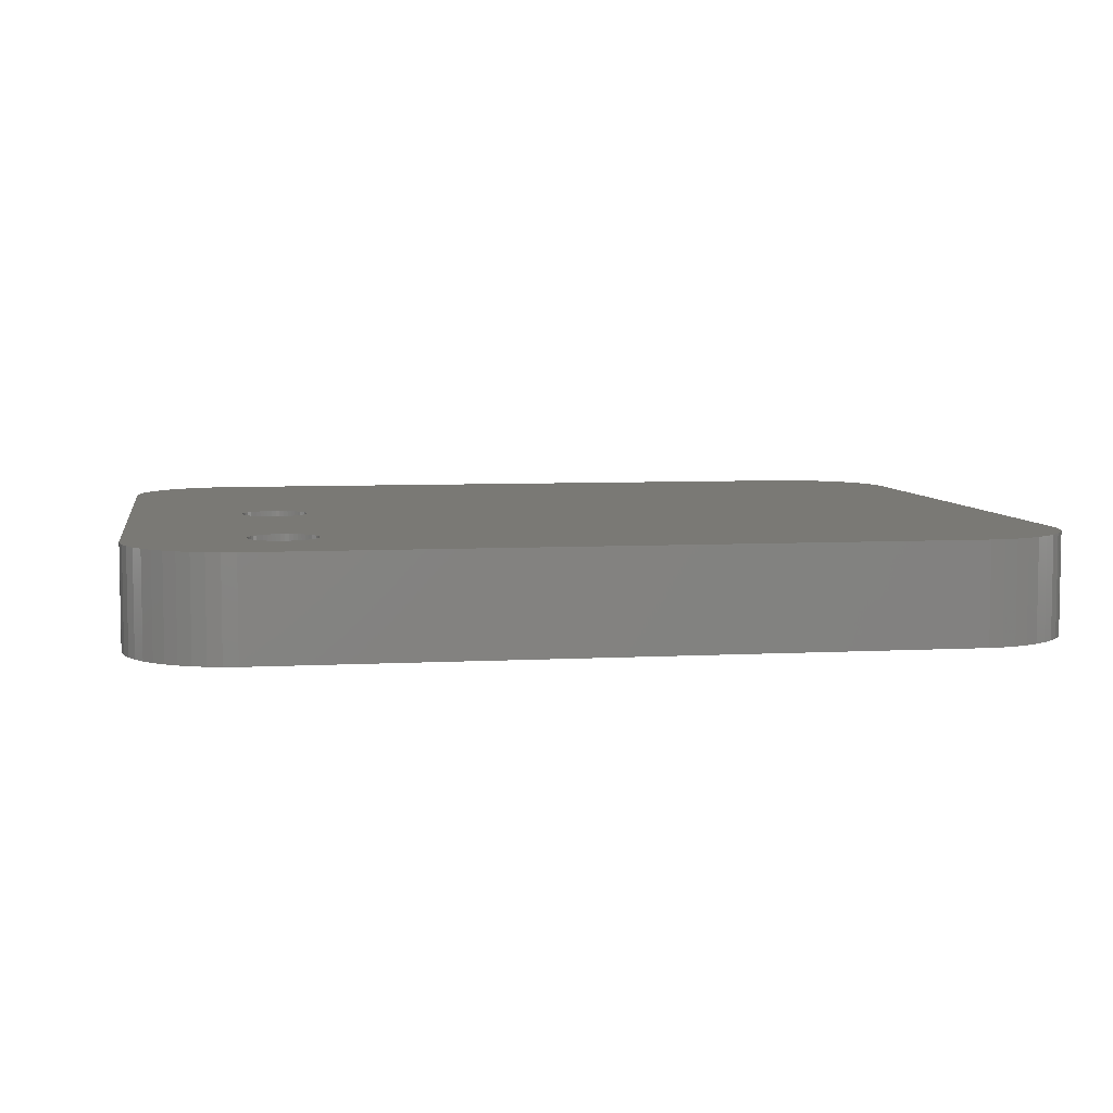
<metadata>
{"format":"stl","ext":"stl","renderer":"f3d","projection":"perspective","resolution":1024,"background":"white","views":[{"elev":6.2,"azim":-9.3,"up":"+Z"}]}
</metadata>
<code>
# stl→obj: 412 verts, 828 faces
v -11.76 -14.08 0
v -10.17 -11.33 1.9
v -10.17 -11.33 0
v -11.76 -14.08 1.9
v -11.76 8.584 0
v -1.587 8.584 0
v -11.76 2.748 0
v -10.17 11.33 0
v -14.93 2.748 0
v -14.93 8.584 0
v -20.02 12 0
v -16.52 0 0
v -11.76 -2.748 0
v -1.587 -2.748 0
v -11.76 -8.584 0
v -10.17 0 0
v -14.93 -8.584 0
v -14.93 -2.748 0
v -20.02 -12 0
v -16.52 -11.33 0
v 1.587 8.584 0
v 11.76 8.584 0
v 1.587 2.748 0
v 3.173 11.33 0
v -1.587 2.748 0
v -3.173 0 0
v 1.587 -2.748 0
v 11.76 -2.748 0
v 1.587 -8.584 0
v 3.173 0 0
v -1.587 -8.584 0
v -3.173 -11.33 0
v 14.93 8.584 0
v 20.02 12 0
v 14.93 2.748 0
v 16.52 11.33 0
v 11.76 2.748 0
v 10.17 0 0
v 14.93 -2.748 0
v 20.02 -12 0
v 14.93 -8.584 0
v 16.52 0 0
v 11.76 -8.584 0
v 3.173 -11.33 0
v 10.17 -11.33 0
v 16.52 -11.33 0
v 19.98 -12.63 0
v 19.86 -13.24 0
v 19.67 -13.84 0
v 19.98 12.63 0
v 19.4 -14.41 0
v 19.86 13.24 0
v 19.07 -14.94 0
v 19.67 13.84 0
v 14.93 -14.08 0
v 18.67 -15.42 0
v 19.4 14.41 0
v 18.21 -15.85 0
v 19.07 14.94 0
v 17.7 -16.22 0
v 14.93 14.08 0
v 17.15 -16.52 0
v 18.67 15.42 0
v 16.57 -16.75 0
v 18.21 15.85 0
v 15.96 -16.91 0
v 15.33 -16.99 0
v 11.76 -14.08 0
v 1.587 -14.08 0
v -1.587 -14.08 0
v -15.33 -16.99 0
v -14.93 -14.08 0
v -15.96 -16.91 0
v -16.57 -16.75 0
v -17.7 -16.22 0
v -17.15 -16.52 0
v 17.7 16.22 0
v 17.15 16.52 0
v 16.57 16.75 0
v 15.96 16.91 0
v 15.33 16.99 0
v 11.76 14.08 0
v 10.17 11.33 0
v 1.587 14.08 0
v -1.587 14.08 0
v -3.173 11.33 0
v -11.76 14.08 0
v -15.33 16.99 0
v -14.93 14.08 0
v -15.96 16.91 0
v -19.07 14.94 0
v -16.52 11.33 0
v -16.57 16.75 0
v -18.21 -15.85 0
v -18.67 -15.42 0
v -19.98 12.63 0
v -19.07 -14.94 0
v -17.15 16.52 0
v -17.7 16.22 0
v -19.4 -14.41 0
v -18.21 15.85 0
v -19.67 -13.84 0
v -18.67 15.42 0
v -19.86 -13.24 0
v -19.98 -12.63 0
v -19.4 14.41 0
v -19.67 13.84 0
v -19.86 13.24 0
v -11.76 -8.584 1.9
v -14.93 -14.08 1.9
v -16.52 -11.33 1.9
v -12.03 -12.06 1.9
v -11.86 -11.14 1.9
v -11.85 -11.33 1.9
v -11.86 -11.52 1.9
v -11.89 -11.71 1.9
v -11.95 -11.88 1.9
v -12.13 -12.21 1.9
v -12.25 -12.36 1.9
v -12.39 -12.49 1.9
v -12.54 -12.6 1.9
v -12.71 -12.69 1.9
v -12.88 -12.76 1.9
v -13.07 -12.81 1.9
v -13.25 -12.83 1.9
v -13.44 -12.83 1.9
v -13.63 -12.81 1.9
v -13.81 -12.76 1.9
v -13.99 -12.69 1.9
v -14.8 -11.71 1.9
v -14.84 -11.52 1.9
v -14.74 -11.88 1.9
v -14.66 -12.06 1.9
v -14.56 -12.21 1.9
v -14.44 -12.36 1.9
v -14.3 -12.49 1.9
v -14.15 -12.6 1.9
v -11.89 -10.96 1.9
v -11.95 -10.78 1.9
v -12.03 -10.61 1.9
v -12.13 -10.45 1.9
v -12.25 -10.31 1.9
v -12.39 -10.18 1.9
v -12.54 -10.07 1.9
v -12.71 -9.976 1.9
v -12.88 -9.906 1.9
v -13.07 -9.859 1.9
v -13.25 -9.836 1.9
v -13.44 -9.836 1.9
v -14.93 -8.584 1.9
v -13.63 -9.859 1.9
v -13.81 -9.906 1.9
v -13.99 -9.976 1.9
v -14.15 -10.07 1.9
v -14.3 -10.18 1.9
v -14.44 -10.31 1.9
v -14.56 -10.45 1.9
v -14.66 -10.61 1.9
v -14.74 -10.78 1.9
v -14.8 -10.96 1.9
v -14.84 -11.14 1.9
v -14.85 -11.33 1.9
v -11.86 -11.14 4.5
v -11.85 -11.33 4.5
v -13.44 -9.836 4.5
v -13.63 -9.859 4.5
v -12.39 -10.18 4.5
v -12.54 -10.07 4.5
v -14.56 -10.45 4.5
v -14.44 -10.31 4.5
v -13.99 -9.976 4.5
v -14.15 -10.07 4.5
v -14.74 -11.88 4.5
v -14.8 -11.71 4.5
v -12.03 -10.61 4.5
v -11.95 -10.78 4.5
v -12.88 -9.906 4.5
v -13.07 -9.859 4.5
v -13.25 -9.836 4.5
v -12.71 -9.976 4.5
v -14.74 -10.78 4.5
v -14.66 -10.61 4.5
v -14.84 -11.14 4.5
v -14.8 -10.96 4.5
v -14.3 -10.18 4.5
v -13.81 -9.906 4.5
v -11.89 -11.71 4.5
v -11.95 -11.88 4.5
v -13.99 -12.69 4.5
v -13.81 -12.76 4.5
v -13.63 -12.81 4.5
v -14.44 -12.36 4.5
v -14.3 -12.49 4.5
v -14.84 -11.52 4.5
v -11.89 -10.96 4.5
v -12.25 -10.31 4.5
v -12.13 -10.45 4.5
v -14.85 -11.33 4.5
v -11.89 -0.373 4.5
v 15.33 -16.99 4.5
v -11.86 -0.188 4.5
v -11.95 -0.5522 4.5
v -12.03 -0.7226 4.5
v -12.13 -0.8817 4.5
v -12.25 -1.027 4.5
v -12.39 -1.156 4.5
v -12.54 -1.266 4.5
v -12.71 -1.357 4.5
v -12.88 -1.427 4.5
v -13.07 -1.473 4.5
v -13.25 -1.497 4.5
v -13.44 -1.497 4.5
v -13.63 -1.473 4.5
v -13.81 -1.427 4.5
v -13.99 -1.357 4.5
v -14.15 -1.266 4.5
v -14.3 -1.156 4.5
v -14.44 -1.027 4.5
v -20.02 -12 4.5
v -14.56 -0.8817 4.5
v -14.66 -0.7226 4.5
v -14.74 -0.5522 4.5
v -14.8 -0.373 4.5
v -14.84 -0.188 4.5
v -14.85 0 4.5
v 15.33 16.99 4.5
v 20.02 12 4.5
v 19.98 12.63 4.5
v -11.85 0 4.5
v 20.02 -12 4.5
v 19.86 13.24 4.5
v 19.67 13.84 4.5
v 19.98 -12.63 4.5
v 19.4 14.41 4.5
v -11.86 0.188 4.5
v 19.07 14.94 4.5
v 19.86 -13.24 4.5
v 18.67 15.42 4.5
v 19.67 -13.84 4.5
v 19.4 -14.41 4.5
v 18.21 15.85 4.5
v 19.07 -14.94 4.5
v 17.7 16.22 4.5
v 18.67 -15.42 4.5
v 17.15 16.52 4.5
v 18.21 -15.85 4.5
v 16.57 16.75 4.5
v 17.7 -16.22 4.5
v 15.96 16.91 4.5
v 17.15 -16.52 4.5
v 16.57 -16.75 4.5
v 15.96 -16.91 4.5
v -11.89 0.373 4.5
v -11.95 0.5522 4.5
v -12.03 0.7226 4.5
v -12.13 0.8817 4.5
v -12.25 1.027 4.5
v -15.33 16.99 4.5
v -12.39 1.156 4.5
v -12.54 1.266 4.5
v -12.71 1.357 4.5
v -12.88 1.427 4.5
v -13.07 1.473 4.5
v -13.25 1.497 4.5
v -20.02 12 4.5
v -13.44 1.497 4.5
v -13.63 1.473 4.5
v -14.84 0.188 4.5
v -14.8 0.373 4.5
v -14.74 0.5522 4.5
v -14.66 0.7226 4.5
v -14.56 0.8817 4.5
v -14.44 1.027 4.5
v -14.3 1.156 4.5
v -14.15 1.266 4.5
v -13.99 1.357 4.5
v -13.81 1.427 4.5
v -11.86 -11.52 4.5
v -12.03 -12.06 4.5
v -12.13 -12.21 4.5
v -12.25 -12.36 4.5
v -15.33 -16.99 4.5
v -12.39 -12.49 4.5
v -12.54 -12.6 4.5
v -12.71 -12.69 4.5
v -12.88 -12.76 4.5
v -13.07 -12.81 4.5
v -13.25 -12.83 4.5
v -13.44 -12.83 4.5
v -14.15 -12.6 4.5
v -15.96 -16.91 4.5
v -17.15 -16.52 4.5
v -18.21 -15.85 4.5
v -14.56 -12.21 4.5
v -18.67 -15.42 4.5
v -14.66 -12.06 4.5
v -19.4 -14.41 4.5
v -19.86 -13.24 4.5
v -15.96 16.91 4.5
v -16.57 16.75 4.5
v -19.98 -12.63 4.5
v -17.15 16.52 4.5
v -17.7 16.22 4.5
v -16.57 -16.75 4.5
v -18.21 15.85 4.5
v -18.67 15.42 4.5
v -17.7 -16.22 4.5
v -19.07 14.94 4.5
v -19.4 14.41 4.5
v -19.67 13.84 4.5
v -19.07 -14.94 4.5
v -19.86 13.24 4.5
v -19.98 12.63 4.5
v -19.67 -13.84 4.5
v -10.17 0 2.05
v -11.76 -2.748 2.05
v -11.76 2.748 2.05
v -14.93 -2.748 2.05
v -16.52 0 2.05
v -12.03 -0.7226 2.05
v -11.86 0.188 2.05
v -11.85 0 2.05
v -11.86 -0.188 2.05
v -11.89 -0.373 2.05
v -11.95 -0.5522 2.05
v -12.13 -0.8817 2.05
v -12.25 -1.027 2.05
v -12.39 -1.156 2.05
v -12.54 -1.266 2.05
v -12.71 -1.357 2.05
v -12.88 -1.427 2.05
v -13.07 -1.473 2.05
v -13.25 -1.497 2.05
v -13.44 -1.497 2.05
v -13.63 -1.473 2.05
v -13.81 -1.427 2.05
v -13.99 -1.357 2.05
v -14.8 -0.373 2.05
v -14.84 -0.188 2.05
v -14.74 -0.5522 2.05
v -14.66 -0.7226 2.05
v -14.56 -0.8817 2.05
v -14.44 -1.027 2.05
v -14.3 -1.156 2.05
v -14.15 -1.266 2.05
v -11.89 0.373 2.05
v -11.95 0.5522 2.05
v -12.03 0.7226 2.05
v -12.13 0.8817 2.05
v -12.25 1.027 2.05
v -12.39 1.156 2.05
v -12.54 1.266 2.05
v -12.71 1.357 2.05
v -12.88 1.427 2.05
v -13.07 1.473 2.05
v -13.25 1.497 2.05
v -13.44 1.497 2.05
v -14.93 2.748 2.05
v -13.63 1.473 2.05
v -13.81 1.427 2.05
v -13.99 1.357 2.05
v -14.15 1.266 2.05
v -14.3 1.156 2.05
v -14.44 1.027 2.05
v -14.56 0.8817 2.05
v -14.66 0.7226 2.05
v -14.74 0.5522 2.05
v -14.8 0.373 2.05
v -14.84 0.188 2.05
v -14.85 0 2.05
v -10.17 11.33 2.2
v -11.76 8.584 2.2
v -11.76 14.08 2.2
v -14.93 8.584 2.2
v -16.52 11.33 2.2
v -14.93 14.08 2.2
v 3.173 -11.33 2.35
v 1.587 -14.08 2.35
v 1.587 -8.584 2.35
v -1.587 -14.08 2.35
v -3.173 -11.33 2.35
v -1.587 -8.584 2.35
v 3.173 0 2.5
v 1.587 -2.748 2.5
v 1.587 2.748 2.5
v -1.587 -2.748 2.5
v -3.173 0 2.5
v -1.587 2.748 2.5
v 3.173 11.33 2.65
v 1.587 8.584 2.65
v 1.587 14.08 2.65
v -1.587 8.584 2.65
v -3.173 11.33 2.65
v -1.587 14.08 2.65
v 11.76 -14.08 2.8
v 14.93 -14.08 2.8
v 16.52 -11.33 2.8
v 10.17 -11.33 2.8
v 14.93 -8.584 2.8
v 11.76 -8.584 2.8
v 11.76 -2.748 2.95
v 14.93 -2.748 2.95
v 16.52 0 2.95
v 10.17 0 2.95
v 14.93 2.748 2.95
v 11.76 2.748 2.95
v 16.52 11.33 3.1
v 14.93 8.584 3.1
v 14.93 14.08 3.1
v 11.76 8.584 3.1
v 10.17 11.33 3.1
v 11.76 14.08 3.1
f 1 2 3
f 2 1 4
f 5 6 7
f 6 5 8
f 9 5 7
f 9 10 5
f 11 9 12
f 9 11 10
f 13 14 15
f 14 13 16
f 17 13 15
f 17 18 13
f 19 17 20
f 17 19 18
f 21 22 23
f 22 21 24
f 25 21 23
f 25 6 21
f 16 25 26
f 7 25 16
f 27 28 29
f 28 27 30
f 31 27 29
f 31 14 27
f 3 31 32
f 15 31 3
f 33 34 35
f 34 33 36
f 37 33 35
f 37 22 33
f 30 37 38
f 23 37 30
f 39 40 41
f 40 39 42
f 43 39 41
f 43 28 39
f 44 43 45
f 29 43 44
f 46 40 47
f 40 42 34
f 46 47 48
f 35 34 42
f 46 48 49
f 34 36 50
f 46 49 51
f 50 36 52
f 46 51 53
f 52 36 54
f 55 53 56
f 54 36 57
f 55 56 58
f 57 36 59
f 55 58 60
f 61 59 36
f 55 60 62
f 59 61 63
f 55 62 64
f 41 40 46
f 63 61 65
f 55 64 66
f 55 66 67
f 53 55 46
f 67 68 55
f 28 30 38
f 43 29 28
f 68 44 45
f 69 68 67
f 68 69 44
f 67 70 69
f 14 16 26
f 31 15 14
f 70 3 32
f 70 1 3
f 71 70 67
f 70 71 1
f 1 71 72
f 73 72 71
f 74 72 73
f 18 19 12
f 75 72 76
f 76 72 74
f 65 61 77
f 77 61 78
f 78 61 79
f 79 61 80
f 80 61 81
f 82 81 61
f 37 23 22
f 22 24 83
f 83 24 82
f 84 82 24
f 82 84 81
f 85 81 84
f 25 7 6
f 6 8 86
f 86 8 85
f 87 85 8
f 88 85 87
f 88 87 89
f 85 88 81
f 89 90 88
f 91 89 92
f 89 93 90
f 11 12 19
f 94 72 75
f 10 11 92
f 95 72 94
f 96 92 11
f 97 72 95
f 89 98 93
f 72 97 20
f 89 99 98
f 100 20 97
f 89 101 99
f 102 20 100
f 89 103 101
f 104 20 102
f 89 91 103
f 105 20 104
f 92 106 91
f 20 105 19
f 92 107 106
f 92 108 107
f 92 96 108
f 3 109 15
f 109 3 2
f 110 20 111
f 20 110 72
f 112 2 4
f 113 2 114
f 2 115 114
f 2 116 115
f 2 117 116
f 2 112 117
f 4 118 112
f 4 119 118
f 4 120 119
f 4 121 120
f 4 122 121
f 4 123 122
f 4 124 123
f 4 125 124
f 4 126 125
f 110 126 4
f 126 110 127
f 127 110 128
f 128 110 129
f 130 111 131
f 132 111 130
f 133 111 132
f 111 133 110
f 134 110 133
f 135 110 134
f 136 110 135
f 137 110 136
f 129 110 137
f 138 2 113
f 139 2 138
f 140 2 139
f 2 140 109
f 141 109 140
f 142 109 141
f 143 109 142
f 144 109 143
f 145 109 144
f 146 109 145
f 147 109 146
f 148 109 147
f 149 109 148
f 150 149 151
f 150 151 152
f 150 152 153
f 150 153 154
f 149 150 109
f 155 150 154
f 156 150 155
f 157 150 156
f 158 150 157
f 111 158 159
f 111 159 160
f 111 160 161
f 111 161 162
f 131 111 162
f 158 111 150
f 1 110 4
f 110 1 72
f 111 17 150
f 17 111 20
f 17 109 150
f 109 17 15
f 114 163 113
f 163 114 164
f 151 165 166
f 165 151 149
f 144 167 168
f 167 144 143
f 169 156 170
f 156 169 157
f 154 171 172
f 171 154 153
f 173 130 174
f 130 173 132
f 139 175 140
f 175 139 176
f 147 177 178
f 177 147 146
f 148 178 179
f 178 148 147
f 145 168 180
f 168 145 144
f 181 158 182
f 158 181 159
f 182 157 169
f 157 182 158
f 183 160 184
f 160 183 161
f 155 172 185
f 172 155 154
f 153 186 171
f 186 153 152
f 117 187 116
f 187 117 188
f 128 189 190
f 189 128 129
f 127 190 191
f 190 127 128
f 136 192 193
f 192 136 135
f 174 131 194
f 131 174 130
f 138 176 139
f 176 138 195
f 113 195 138
f 195 113 163
f 141 196 142
f 196 141 197
f 140 197 141
f 197 140 175
f 149 179 165
f 179 149 148
f 184 159 181
f 159 184 160
f 198 161 183
f 161 198 162
f 199 200 201
f 200 163 164
f 202 200 199
f 200 195 163
f 176 200 202
f 200 176 195
f 203 176 202
f 203 175 176
f 204 175 203
f 204 197 175
f 205 197 204
f 205 196 197
f 206 196 205
f 206 167 196
f 207 167 206
f 207 168 167
f 208 168 207
f 208 180 168
f 209 180 208
f 209 177 180
f 210 177 209
f 210 178 177
f 211 178 210
f 211 179 178
f 212 179 211
f 212 165 179
f 213 165 212
f 213 166 165
f 214 166 213
f 214 186 166
f 215 186 214
f 215 171 186
f 216 171 215
f 216 172 171
f 217 172 216
f 217 185 172
f 218 185 217
f 218 170 185
f 219 218 220
f 218 219 170
f 219 220 221
f 170 219 169
f 219 221 222
f 169 219 182
f 219 222 223
f 182 219 181
f 219 223 224
f 181 219 184
f 219 224 225
f 184 219 183
f 226 227 228
f 227 229 230
f 226 228 231
f 201 230 229
f 226 231 232
f 230 200 233
f 226 232 234
f 227 226 235
f 226 234 236
f 233 200 237
f 226 236 238
f 239 200 240
f 226 238 241
f 240 200 242
f 226 241 243
f 242 200 244
f 226 243 245
f 244 200 246
f 226 245 247
f 246 200 248
f 226 247 249
f 248 200 250
f 250 200 251
f 251 200 252
f 237 200 239
f 227 235 229
f 226 253 235
f 226 254 253
f 226 255 254
f 226 256 255
f 226 257 256
f 258 257 226
f 257 258 259
f 259 258 260
f 260 258 261
f 261 258 262
f 262 258 263
f 263 258 264
f 265 264 258
f 264 265 266
f 266 265 267
f 268 265 225
f 269 265 268
f 270 265 269
f 271 265 270
f 272 265 271
f 273 265 272
f 274 265 273
f 275 265 274
f 276 265 275
f 277 265 276
f 267 265 277
f 230 201 200
f 278 200 164
f 187 200 278
f 188 200 187
f 279 200 188
f 280 200 279
f 281 200 280
f 282 281 283
f 282 283 284
f 282 284 285
f 282 285 286
f 282 286 287
f 282 287 288
f 282 288 289
f 282 289 191
f 281 282 200
f 190 282 191
f 189 282 190
f 290 282 189
f 291 290 193
f 292 193 192
f 293 192 294
f 295 294 296
f 297 296 173
f 298 173 174
f 219 174 194
f 219 194 198
f 219 225 265
f 265 258 299
f 183 219 198
f 265 299 300
f 174 219 301
f 265 300 302
f 290 291 282
f 265 302 303
f 193 304 291
f 265 303 305
f 193 292 304
f 265 305 306
f 192 307 292
f 265 306 308
f 192 293 307
f 265 308 309
f 294 295 293
f 265 309 310
f 296 311 295
f 265 310 312
f 296 297 311
f 265 312 313
f 173 314 297
f 173 298 314
f 174 301 298
f 152 166 186
f 166 152 151
f 115 164 114
f 164 115 278
f 124 288 287
f 288 124 125
f 122 286 285
f 286 122 123
f 121 285 284
f 285 121 122
f 119 283 281
f 283 119 120
f 120 284 283
f 284 120 121
f 112 188 117
f 188 112 279
f 119 280 118
f 280 119 281
f 118 279 112
f 279 118 280
f 137 193 290
f 193 137 136
f 129 290 189
f 290 129 137
f 125 289 288
f 289 125 126
f 294 133 296
f 133 294 134
f 143 196 167
f 196 143 142
f 146 180 177
f 180 146 145
f 194 162 198
f 162 194 131
f 156 185 170
f 185 156 155
f 123 287 286
f 287 123 124
f 116 278 115
f 278 116 187
f 126 191 289
f 191 126 127
f 192 134 294
f 134 192 135
f 296 132 173
f 132 296 133
f 13 315 16
f 315 13 316
f 16 317 7
f 317 16 315
f 318 12 319
f 12 318 18
f 320 315 316
f 321 315 322
f 315 323 322
f 315 324 323
f 315 325 324
f 315 320 325
f 316 326 320
f 316 327 326
f 316 328 327
f 316 329 328
f 316 330 329
f 316 331 330
f 316 332 331
f 316 333 332
f 316 334 333
f 318 334 316
f 334 318 335
f 335 318 336
f 336 318 337
f 338 319 339
f 340 319 338
f 341 319 340
f 319 341 318
f 342 318 341
f 343 318 342
f 344 318 343
f 345 318 344
f 337 318 345
f 346 315 321
f 347 315 346
f 348 315 347
f 315 348 317
f 349 317 348
f 350 317 349
f 351 317 350
f 352 317 351
f 353 317 352
f 354 317 353
f 355 317 354
f 356 317 355
f 357 317 356
f 358 357 359
f 358 359 360
f 358 360 361
f 358 361 362
f 357 358 317
f 363 358 362
f 364 358 363
f 365 358 364
f 366 358 365
f 319 366 367
f 319 367 368
f 319 368 369
f 319 369 370
f 339 319 370
f 366 319 358
f 13 318 316
f 318 13 18
f 319 9 358
f 9 319 12
f 9 317 358
f 317 9 7
f 352 259 260
f 259 352 351
f 268 368 269
f 368 268 369
f 335 214 213
f 214 335 336
f 362 276 275
f 276 362 361
f 269 367 270
f 367 269 368
f 347 255 348
f 255 347 254
f 348 256 349
f 256 348 255
f 351 257 259
f 257 351 350
f 355 262 263
f 262 355 354
f 356 263 264
f 263 356 355
f 271 365 272
f 365 271 366
f 363 275 274
f 275 363 362
f 360 267 277
f 267 360 359
f 322 235 321
f 235 322 229
f 332 211 210
f 211 332 333
f 325 199 324
f 199 325 202
f 334 213 212
f 213 334 335
f 345 217 216
f 217 345 344
f 223 339 224
f 339 223 338
f 346 254 347
f 254 346 253
f 349 257 350
f 257 349 256
f 353 260 261
f 260 353 352
f 359 266 267
f 266 359 357
f 354 261 262
f 261 354 353
f 224 370 225
f 370 224 339
f 270 366 271
f 366 270 367
f 361 277 276
f 277 361 360
f 364 274 273
f 274 364 363
f 272 364 273
f 364 272 365
f 323 229 322
f 229 323 201
f 326 203 320
f 203 326 204
f 320 202 325
f 202 320 203
f 331 210 209
f 210 331 332
f 327 206 205
f 206 327 328
f 329 208 207
f 208 329 330
f 333 212 211
f 212 333 334
f 336 215 214
f 215 336 337
f 222 338 223
f 338 222 340
f 344 218 217
f 218 344 343
f 220 341 221
f 341 220 342
f 321 253 346
f 253 321 235
f 357 264 266
f 264 357 356
f 225 369 268
f 369 225 370
f 324 201 323
f 201 324 199
f 330 209 208
f 209 330 331
f 327 204 326
f 204 327 205
f 328 207 206
f 207 328 329
f 337 216 215
f 216 337 345
f 221 340 222
f 340 221 341
f 218 342 220
f 342 218 343
f 5 371 8
f 371 5 372
f 8 373 87
f 373 8 371
f 374 92 375
f 92 374 10
f 372 373 371
f 374 373 372
f 374 376 373
f 376 374 375
f 5 374 372
f 374 5 10
f 375 89 376
f 89 375 92
f 89 373 376
f 373 89 87
f 69 377 44
f 377 69 378
f 44 379 29
f 379 44 377
f 380 32 381
f 32 380 70
f 378 379 377
f 380 379 378
f 380 382 379
f 382 380 381
f 69 380 378
f 380 69 70
f 381 31 382
f 31 381 32
f 31 379 382
f 379 31 29
f 27 383 30
f 383 27 384
f 30 385 23
f 385 30 383
f 386 26 387
f 26 386 14
f 384 385 383
f 386 385 384
f 386 388 385
f 388 386 387
f 27 386 384
f 386 27 14
f 387 25 388
f 25 387 26
f 25 385 388
f 385 25 23
f 21 389 24
f 389 21 390
f 24 391 84
f 391 24 389
f 392 86 393
f 86 392 6
f 390 391 389
f 392 391 390
f 392 394 391
f 394 392 393
f 21 392 390
f 392 21 6
f 393 85 394
f 85 393 86
f 85 391 394
f 391 85 84
f 55 395 396
f 395 55 68
f 55 397 46
f 397 55 396
f 395 45 398
f 45 395 68
f 396 399 397
f 395 399 396
f 395 400 399
f 400 395 398
f 398 43 400
f 43 398 45
f 43 399 400
f 399 43 41
f 46 399 41
f 399 46 397
f 39 401 402
f 401 39 28
f 39 403 42
f 403 39 402
f 401 38 404
f 38 401 28
f 402 405 403
f 401 405 402
f 401 406 405
f 406 401 404
f 404 37 406
f 37 404 38
f 37 405 406
f 405 37 35
f 42 405 35
f 405 42 403
f 33 407 36
f 407 33 408
f 36 409 61
f 409 36 407
f 410 83 411
f 83 410 22
f 408 409 407
f 410 409 408
f 410 412 409
f 412 410 411
f 33 410 408
f 410 33 22
f 411 82 412
f 82 411 83
f 82 409 412
f 409 82 61
f 19 265 11
f 265 19 219
f 104 301 105
f 301 104 298
f 60 246 248
f 246 60 58
f 233 40 230
f 40 233 47
f 71 200 282
f 200 71 67
f 64 250 251
f 250 64 62
f 227 50 228
f 50 227 34
f 105 219 19
f 219 105 301
f 11 313 96
f 313 11 265
f 99 305 303
f 305 99 101
f 107 309 106
f 309 107 310
f 228 52 231
f 52 228 50
f 81 258 226
f 258 81 88
f 88 299 258
f 299 88 90
f 237 47 233
f 47 237 48
f 230 34 227
f 34 230 40
f 91 306 103
f 306 91 308
f 101 306 305
f 306 101 103
f 96 312 108
f 312 96 313
f 108 310 107
f 310 108 312
f 78 247 245
f 247 78 79
f 77 245 243
f 245 77 78
f 97 297 100
f 297 97 311
f 67 252 200
f 252 67 66
f 66 251 252
f 251 66 64
f 76 304 292
f 304 76 74
f 94 307 293
f 307 94 75
f 75 292 307
f 292 75 76
f 102 298 104
f 298 102 314
f 240 49 239
f 49 240 51
f 239 48 237
f 48 239 49
f 244 53 242
f 53 244 56
f 106 308 91
f 308 106 309
f 79 249 247
f 249 79 80
f 65 243 241
f 243 65 77
f 232 57 234
f 57 232 54
f 63 241 238
f 241 63 65
f 90 300 299
f 300 90 93
f 98 303 302
f 303 98 99
f 93 302 300
f 302 93 98
f 62 248 250
f 248 62 60
f 100 314 102
f 314 100 297
f 95 293 295
f 293 95 94
f 58 244 246
f 244 58 56
f 242 51 240
f 51 242 53
f 80 226 249
f 226 80 81
f 236 63 238
f 63 236 59
f 234 59 236
f 59 234 57
f 231 54 232
f 54 231 52
f 74 291 304
f 291 74 73
f 73 282 291
f 282 73 71
f 95 311 97
f 311 95 295

</code>
